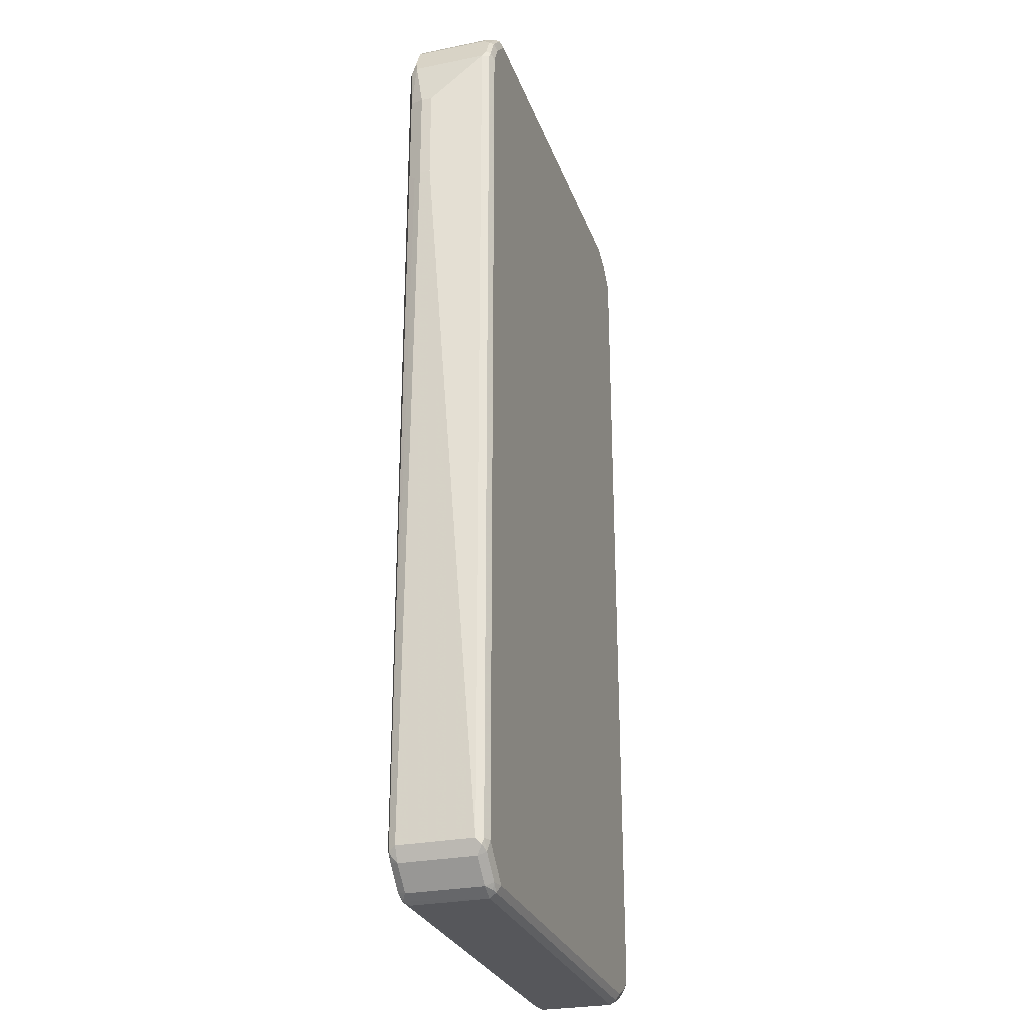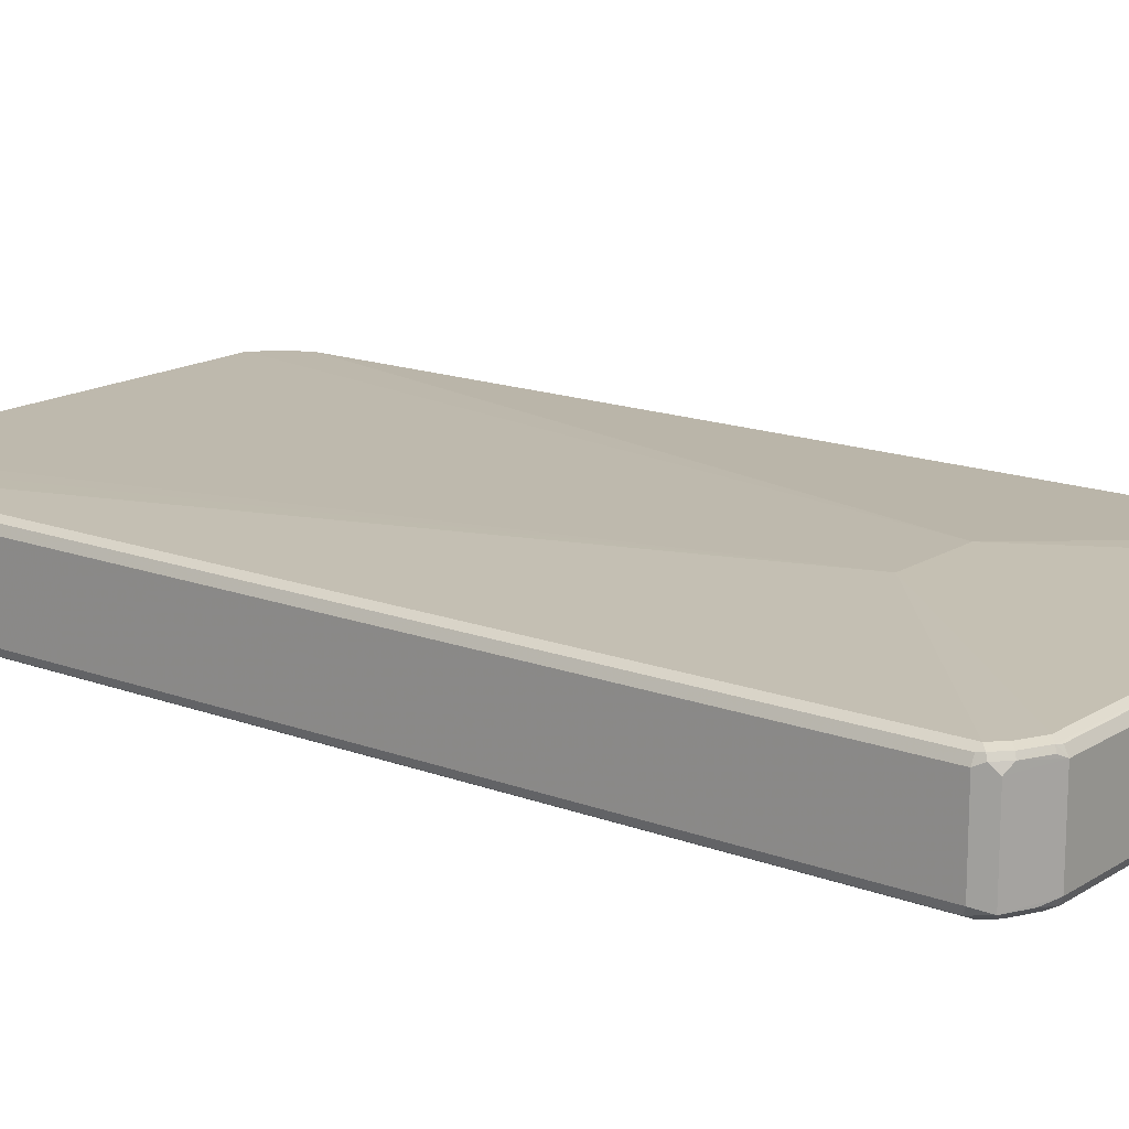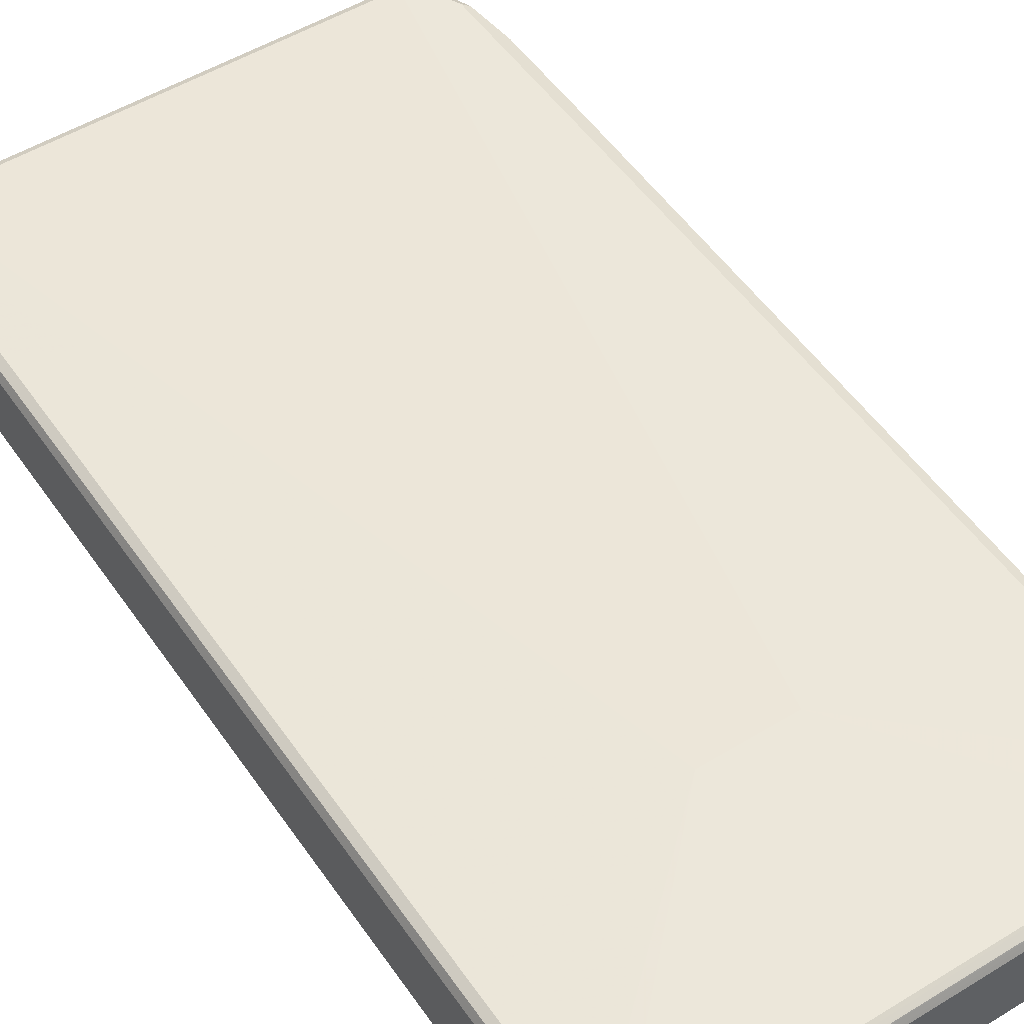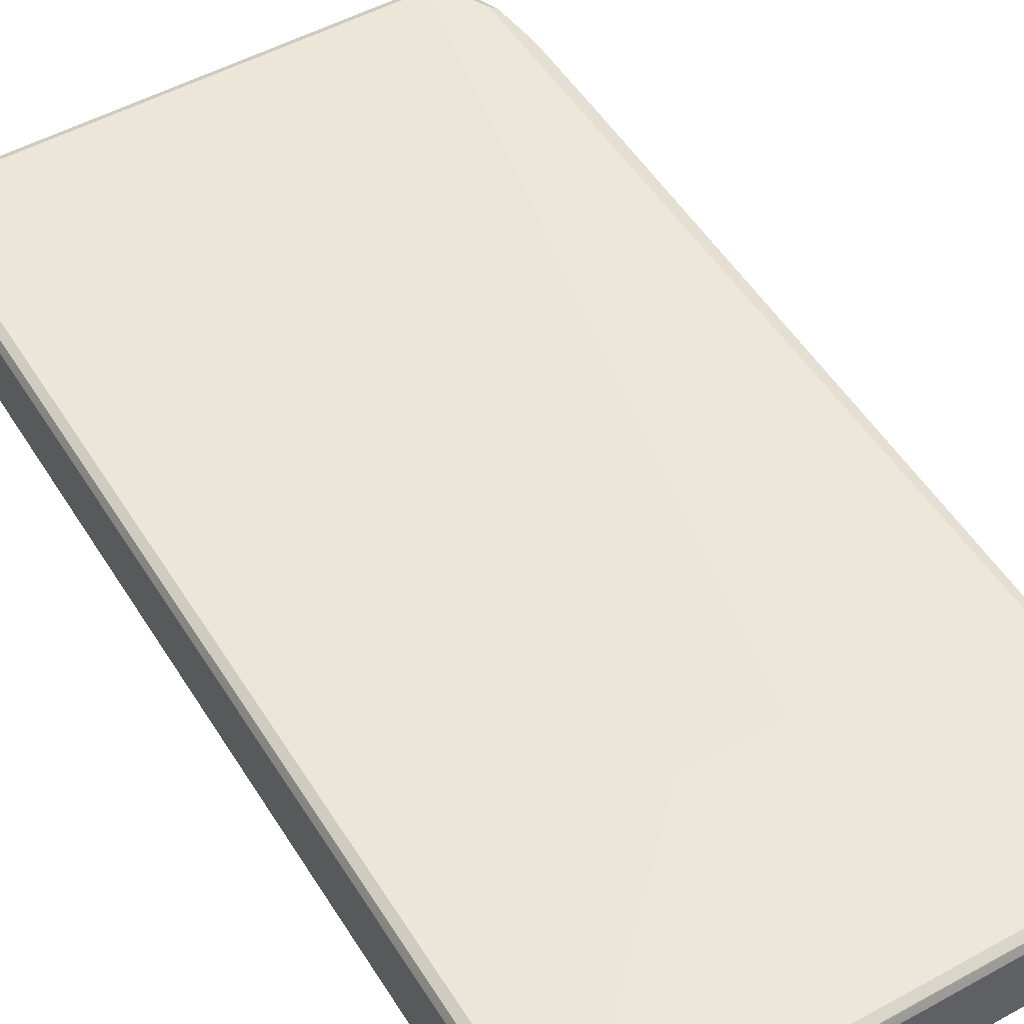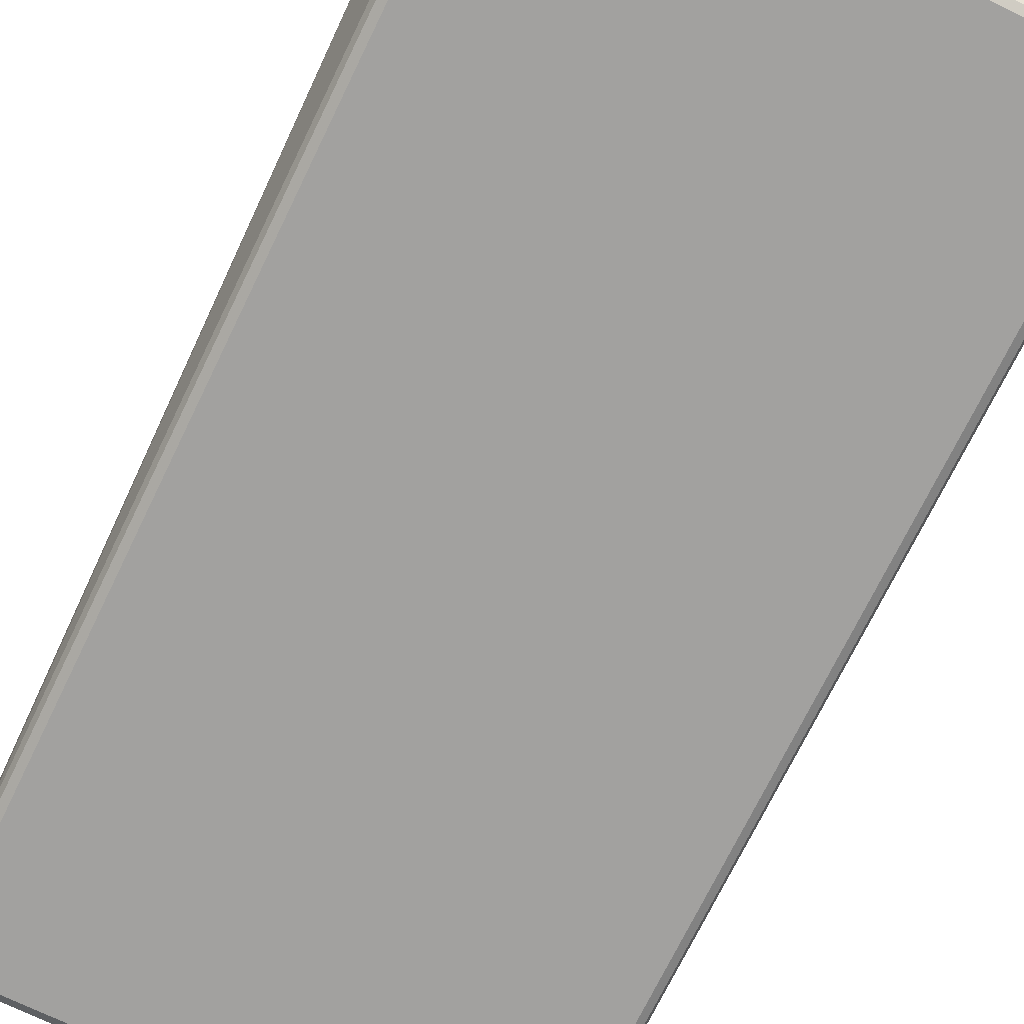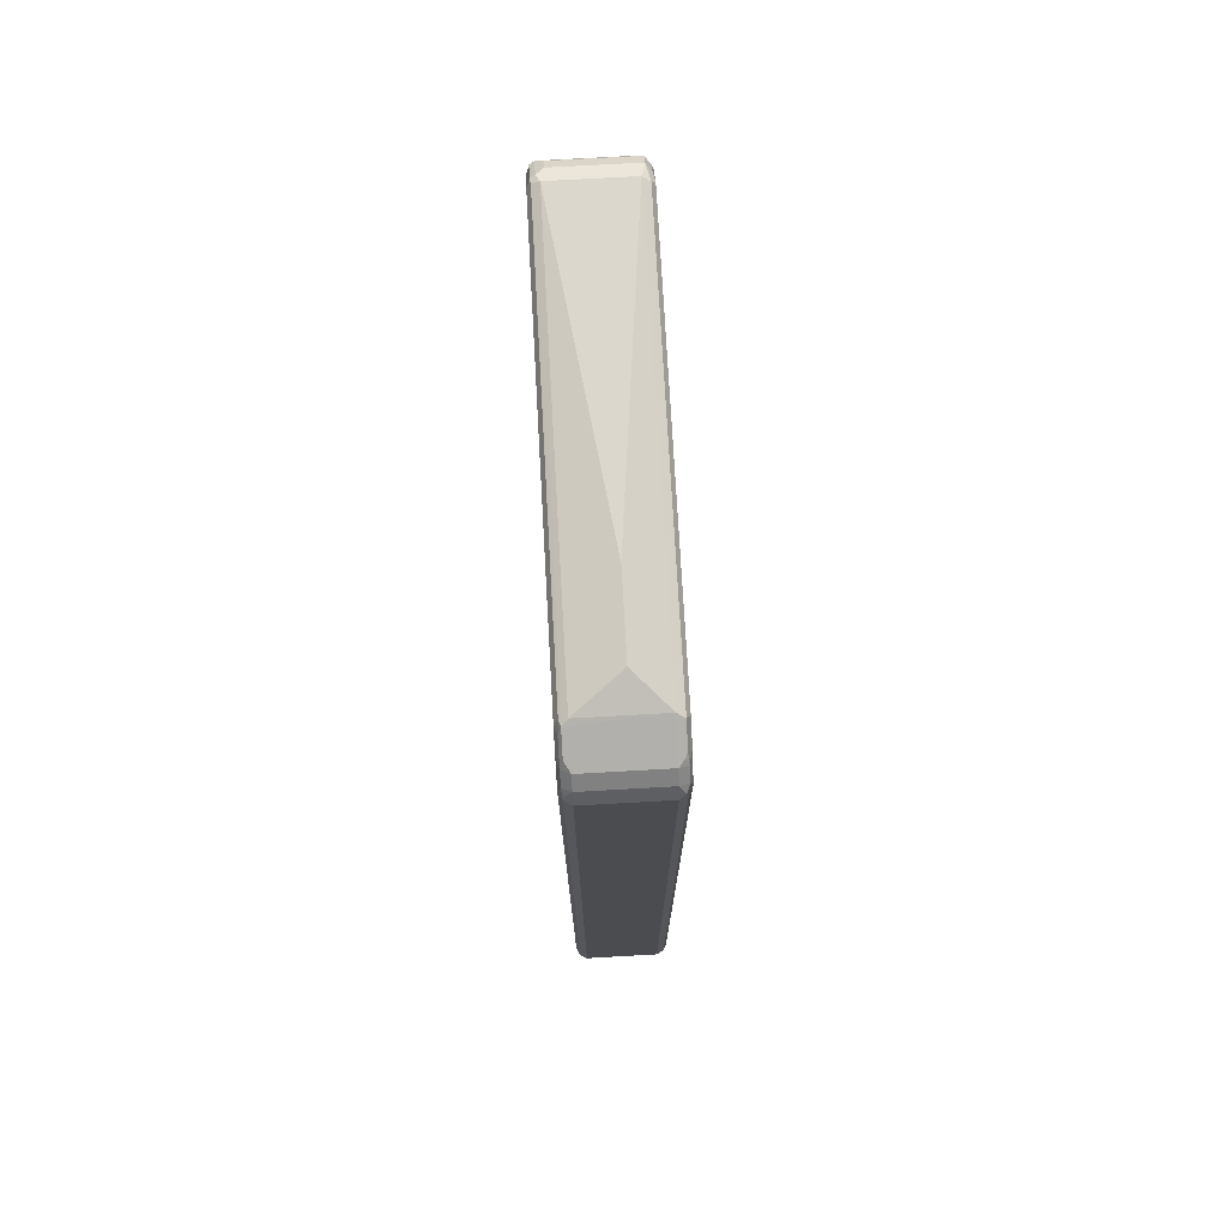
<metadata>
{"format":"obj","ext":"obj","renderer":"f3d","projection":"perspective","resolution":1024,"background":"white","views":[{"elev":-27.3,"azim":107.3,"up":"+Y"},{"elev":15.9,"azim":-52.0,"up":"+Z"},{"elev":51.4,"azim":-33.6,"up":"+Z"},{"elev":50.9,"azim":-31.0,"up":"+Z"},{"elev":-72.2,"azim":154.1,"up":"+Z"},{"elev":74.9,"azim":-93.2,"up":"+Y"}]}
</metadata>
<code>
v -0.4689 -0.8399 -0.07814
v -0.4623 -0.8334 -0.09116
v -0.4558 -0.8659 -0.08464
v -0.4689 -0.8399 0.05859
v -0.4689 0.8008 -0.07814
v -0.4493 -0.8399 -0.09768
v -0.459 -0.8497 -0.08791
v -0.4623 0.8073 -0.09116
v -0.4395 -0.8693 -0.08791
v -0.4005 -0.8888 -0.08791
v -0.4167 -0.8855 -0.08464
v -0.3907 -0.8986 -0.07814
v -0.4558 -0.8659 0.05209
v -0.446 -0.8562 -0.09441
v -0.4623 -0.8529 0.06511
v -0.4623 -0.8399 0.07161
v -0.4689 0.8008 0.05859
v -0.4558 0.8269 -0.07814
v -0.459 0.8156 -0.08791
v -0.4298 -0.8594 -0.09768
v -0.4493 0.8008 -0.09768
v -0.4493 0.8228 -0.09278
v -0.407 -0.8758 -0.09441
v -0.3907 -0.8789 -0.09768
v -0.3841 -0.892 -0.09116
v 0.3711 -0.8986 -0.07814
v -0.3907 -0.8986 0.05859
v -0.4428 -0.8724 0.06511
v -0.459 -0.8497 0.07326
v -0.4493 -0.8399 0.07814
v -0.4623 0.8008 0.07161
v -0.4639 0.8107 0.06836
v -0.4558 0.8269 0.05859
v -0.4363 0.8464 -0.07814
v -0.4102 0.8399 -0.09768
v -0.4298 0.8424 -0.09278
v 0.3711 -0.8789 -0.09768
v 0.3776 -0.892 -0.09116
v 0.3809 -0.8937 0.06836
v 0.3711 -0.8986 0.05859
v 0.3858 -0.8888 -0.08791
v 0.3972 -0.8855 -0.07814
v -0.3907 -0.892 0.07161
v -0.4005 -0.8888 0.07326
v -0.4037 -0.892 0.06511
v -0.4395 -0.8693 0.07326
v -0.4298 -0.8594 0.07814
v -0.07811 -0.5079 0.09768
v -0.4493 0.8008 0.07814
v -0.4517 0.8204 0.07326
v -0.4363 0.8464 0.05859
v -0.4199 0.8547 -0.08791
v -0.3711 0.8594 -0.09768
v -0.3809 0.8742 -0.08791
v -0.3907 0.8619 -0.09278
v 0.3931 -0.8789 -0.09278
v 0.4298 -0.8204 -0.09768
v 0.3972 -0.8855 0.05859
v 0.3907 -0.8814 0.07326
v 0.3711 -0.892 0.07161
v 0.4363 -0.8464 -0.07814
v 0.3711 -0.8789 0.07814
v -0.3907 -0.8789 0.07814
v 0.07811 -0.5079 0.09768
v -0.3711 0.8594 0.07814
v -0.4102 0.8399 0.07814
v -0.4321 0.8399 0.07326
v -0.4249 0.8497 0.06836
v -0.3711 0.8789 0.05859
v -0.3711 0.8724 -0.09116
v 0.3809 0.8693 -0.09278
v 0.3711 0.8594 -0.09768
v -0.3711 0.8789 -0.07814
v 0.3711 0.8789 -0.07814
v 0.3711 0.8724 -0.09116
v 0.4127 -0.8594 -0.09278
v 0.4428 -0.8204 -0.09116
v 0.4321 -0.8399 -0.09278
v 0.4298 0.7813 -0.09768
v 0.4363 -0.8464 0.05859
v 0.4298 -0.8424 0.07326
v 0.4444 -0.8302 -0.08791
v 0.4493 -0.8204 -0.07814
v 0.4298 -0.8204 0.07814
v 0.4298 0.7813 0.07814
v 0.4102 0.8204 0.07814
v 0.3711 0.8594 0.07814
v -0.3776 0.8724 0.07161
v -0.4167 0.8529 0.07161
v -0.3858 0.8693 0.06836
v 0.3711 0.8789 0.05859
v -0.3125 0.8986 0
v 0.4005 0.8497 -0.09278
v 0.3841 0.8724 -0.08464
v 0.4102 0.8204 -0.09768
v -0.1758 0.8986 0
v 0.4428 0.7813 -0.09116
v 0.4395 0.7912 -0.09278
v 0.4493 -0.8204 0.05859
v 0.4395 -0.8351 0.06836
v 0.4428 -0.8269 0.07161
v 0.4493 0.7813 -0.07814
v 0.4689 0.5079 0.01952
v 0.4558 0.5144 0.06511
v 0.4558 0.6902 0.06511
v 0.4428 0.7748 0.07161
v 0.407 0.8367 0.07488
v 0.3874 0.8562 0.07488
v 0.3646 0.8724 0.07161
v 0.3809 0.8693 0.06836
v 0.3972 0.8659 0.06511
v 0.4232 0.8334 -0.08464
v 0.4199 0.8302 -0.09278
v 0.3972 0.8659 -0.07161
v 0.4428 0.7943 -0.08464
v 0.4689 0.5079 0.03907
v 0.4623 0.5014 0.05209
v 0.4493 0.7813 0.05859
v 0.4689 0.6837 0.01952
v 0.4689 0.6837 0.03907
v 0.4363 0.8073 0.06511
v 0.4167 0.8464 0.06511
v 0.4167 0.8464 -0.07161
f 1 2 3
f 1 3 13
f 1 13 15
f 1 15 4
f 1 4 17
f 1 17 5
f 1 5 8
f 1 8 2
f 2 6 7
f 2 7 3
f 2 8 21
f 2 21 6
f 3 9 10
f 3 10 11
f 3 11 12
f 3 12 27
f 3 27 13
f 3 7 6
f 3 6 14
f 3 14 9
f 4 15 16
f 4 16 31
f 4 31 17
f 5 17 33
f 5 33 18
f 5 18 19
f 5 19 8
f 6 20 14
f 6 21 35
f 6 35 53
f 6 53 72
f 6 72 95
f 6 95 79
f 6 79 57
f 6 57 37
f 6 37 24
f 6 24 20
f 8 19 22
f 8 22 21
f 9 14 23
f 9 23 10
f 10 23 24
f 10 24 25
f 10 25 12
f 10 12 11
f 12 25 38
f 12 38 26
f 12 26 40
f 12 40 27
f 13 27 28
f 13 28 15
f 14 20 23
f 15 29 16
f 15 28 46
f 15 46 29
f 16 29 30
f 16 30 49
f 16 49 31
f 17 31 32
f 17 32 33
f 18 22 19
f 18 33 51
f 18 51 34
f 18 34 36
f 18 36 22
f 20 24 23
f 21 22 36
f 21 36 35
f 24 37 38
f 24 38 25
f 26 39 40
f 26 38 41
f 26 41 42
f 26 42 39
f 27 40 39
f 27 39 43
f 27 43 44
f 27 44 45
f 27 45 28
f 28 45 44
f 28 44 46
f 29 46 47
f 29 47 30
f 30 47 48
f 30 48 49
f 31 49 50
f 31 50 32
f 32 50 33
f 33 50 67
f 33 67 51
f 34 51 52
f 34 52 36
f 35 36 55
f 35 55 53
f 36 52 54
f 36 54 55
f 37 56 38
f 37 57 76
f 37 76 56
f 38 56 41
f 39 42 58
f 39 58 59
f 39 59 60
f 39 60 43
f 41 56 42
f 42 56 76
f 42 76 61
f 42 61 80
f 42 80 58
f 43 60 44
f 44 60 62
f 44 62 63
f 44 63 47
f 44 47 46
f 47 63 48
f 48 63 62
f 48 62 64
f 48 64 87
f 48 87 65
f 48 65 66
f 48 66 49
f 49 66 67
f 49 67 50
f 51 67 68
f 51 68 90
f 51 90 69
f 51 69 54
f 51 54 52
f 53 55 70
f 53 70 71
f 53 71 72
f 54 69 73
f 54 73 74
f 54 74 75
f 54 75 70
f 54 70 55
f 57 77 78
f 57 78 76
f 57 79 97
f 57 97 77
f 58 80 81
f 58 81 59
f 59 62 60
f 59 81 84
f 59 84 62
f 61 76 78
f 61 78 82
f 61 82 83
f 61 83 99
f 61 99 80
f 62 84 64
f 64 84 85
f 64 85 86
f 64 86 87
f 65 87 109
f 65 109 88
f 65 88 89
f 65 89 66
f 66 89 67
f 67 89 68
f 68 89 88
f 68 88 90
f 69 91 96
f 69 96 92
f 69 92 73
f 69 90 88
f 69 88 109
f 69 109 91
f 70 75 71
f 71 93 95
f 71 95 72
f 71 75 74
f 71 74 94
f 71 94 112
f 71 112 93
f 73 92 96
f 73 96 74
f 74 96 91
f 74 91 111
f 74 111 114
f 74 114 94
f 77 83 82
f 77 82 78
f 77 97 102
f 77 102 83
f 79 95 113
f 79 113 98
f 79 98 97
f 80 99 100
f 80 100 81
f 81 100 101
f 81 101 84
f 83 102 119
f 83 119 103
f 83 103 116
f 83 116 99
f 84 101 104
f 84 104 105
f 84 105 85
f 85 105 106
f 85 106 107
f 85 107 86
f 86 107 108
f 86 108 87
f 87 108 110
f 87 110 109
f 91 109 110
f 91 110 111
f 93 112 113
f 93 113 95
f 94 114 123
f 94 123 112
f 97 98 115
f 97 115 102
f 98 113 112
f 98 112 115
f 99 101 100
f 99 116 117
f 99 117 101
f 101 117 104
f 102 115 112
f 102 112 123
f 102 123 122
f 102 122 121
f 102 121 118
f 102 118 120
f 102 120 119
f 103 119 120
f 103 120 116
f 104 117 116
f 104 116 120
f 104 120 105
f 105 120 118
f 105 118 106
f 106 118 121
f 106 121 107
f 107 122 111
f 107 111 108
f 107 121 122
f 108 111 110
f 111 122 123
f 111 123 114

</code>
